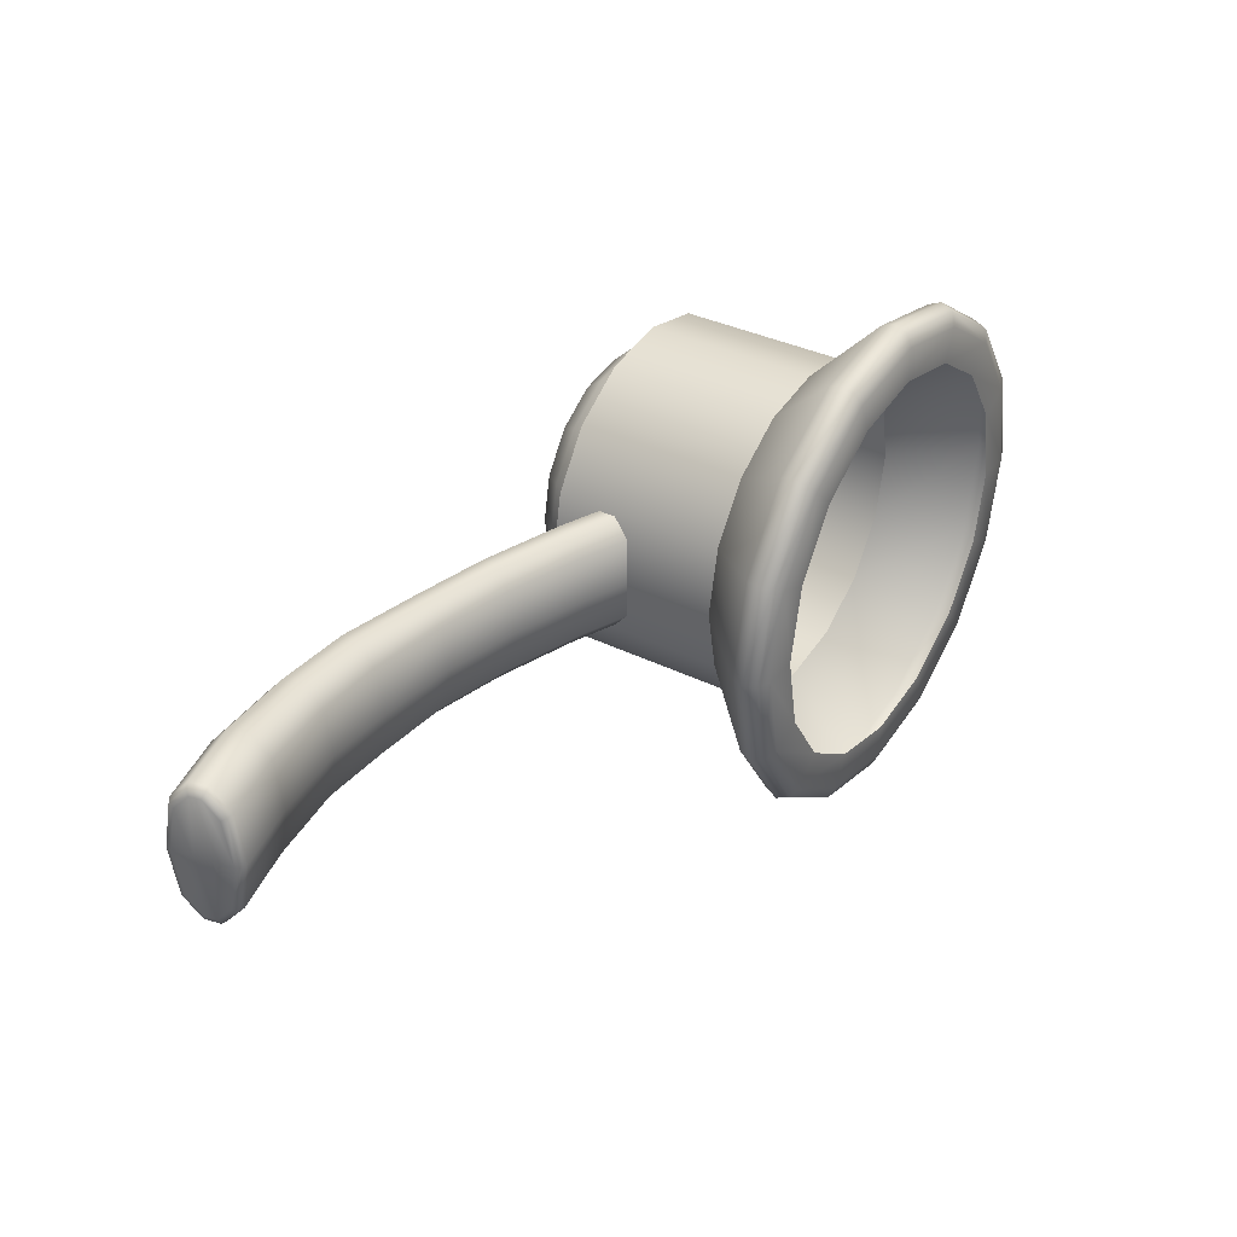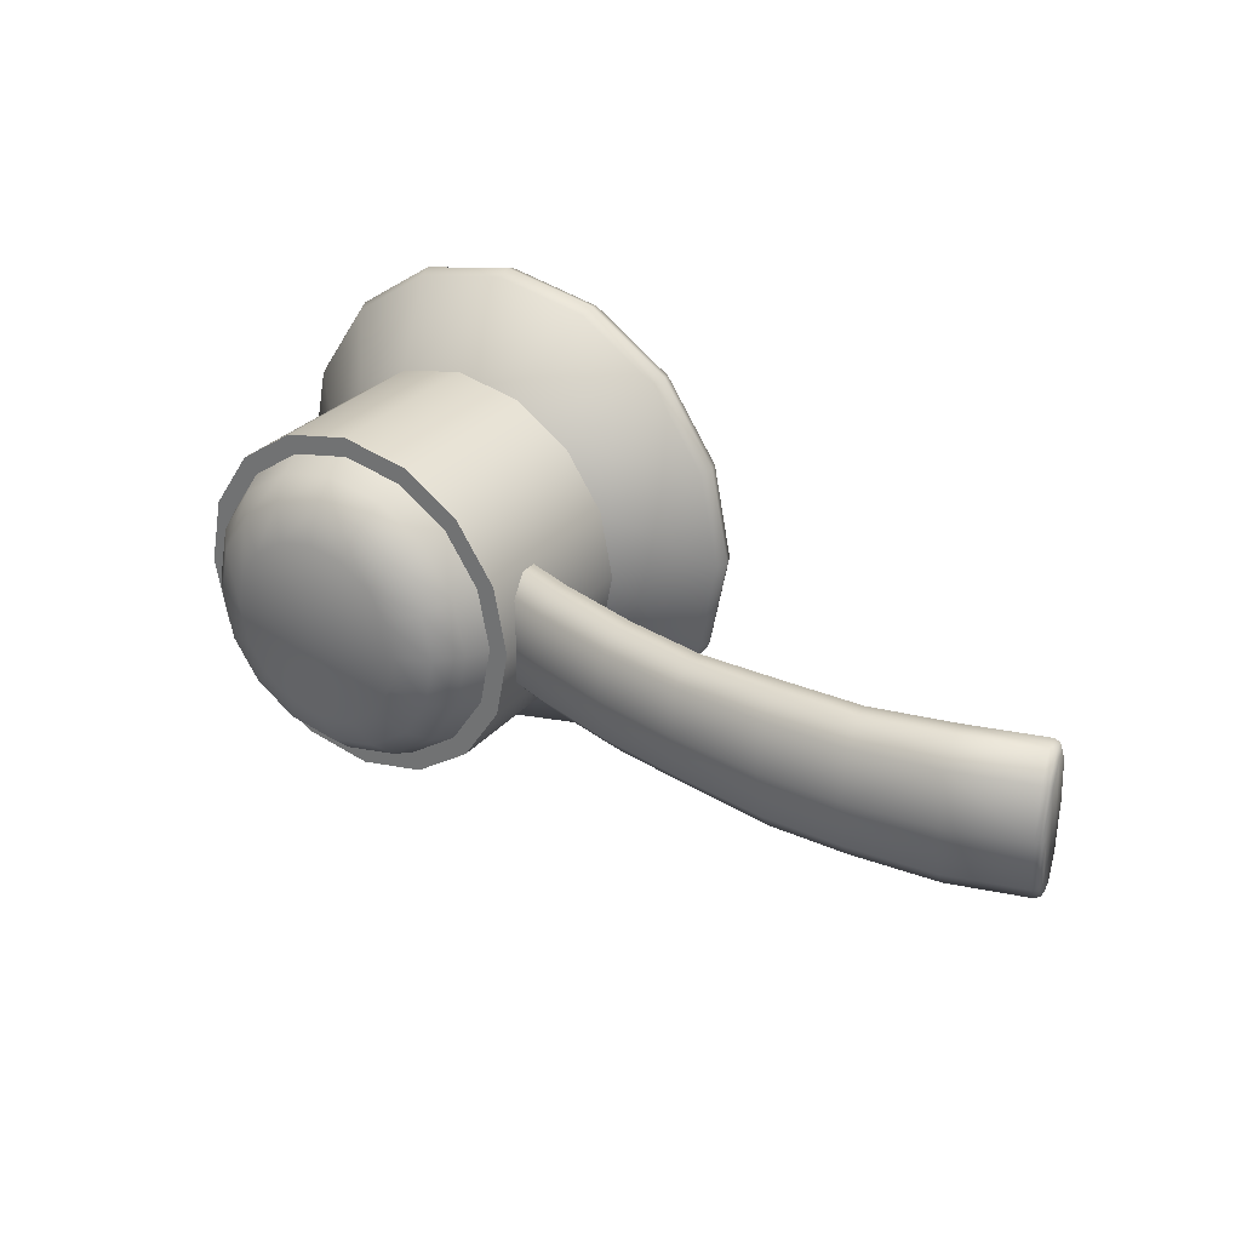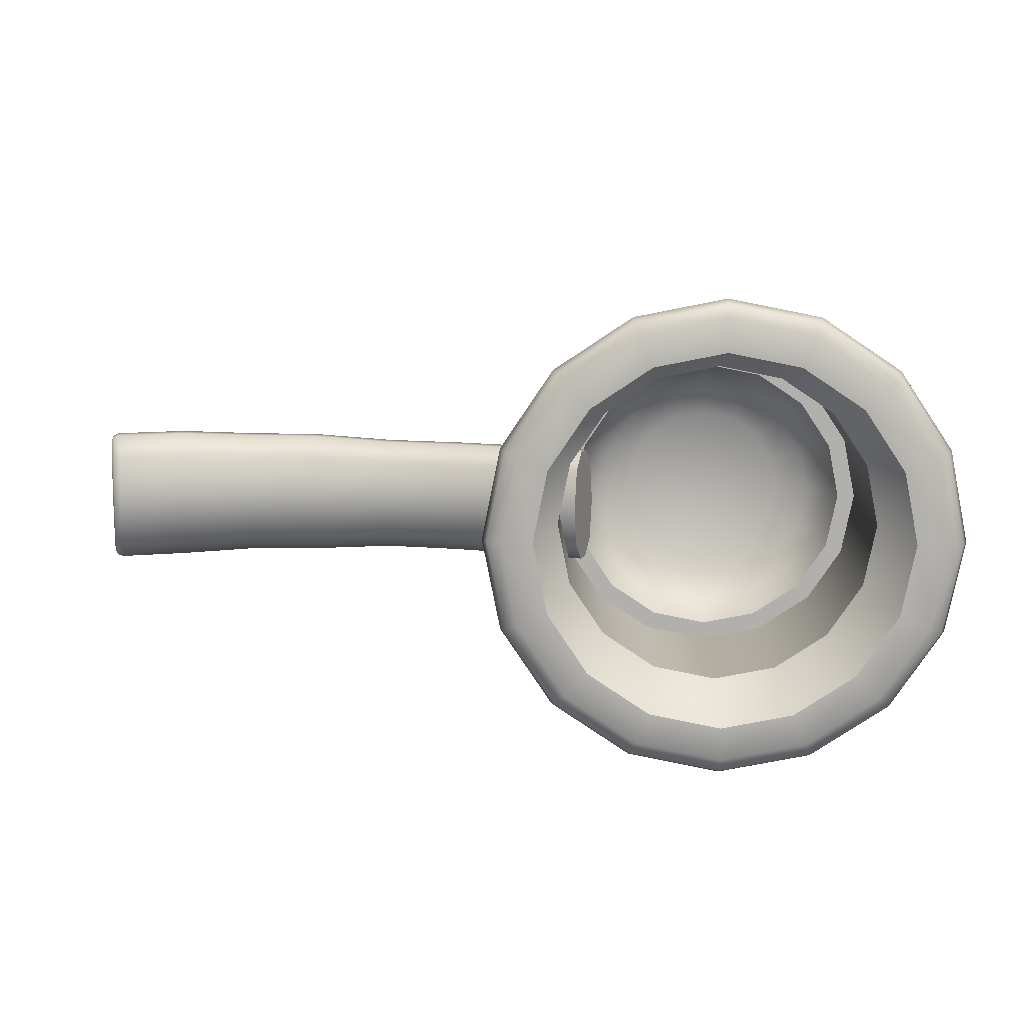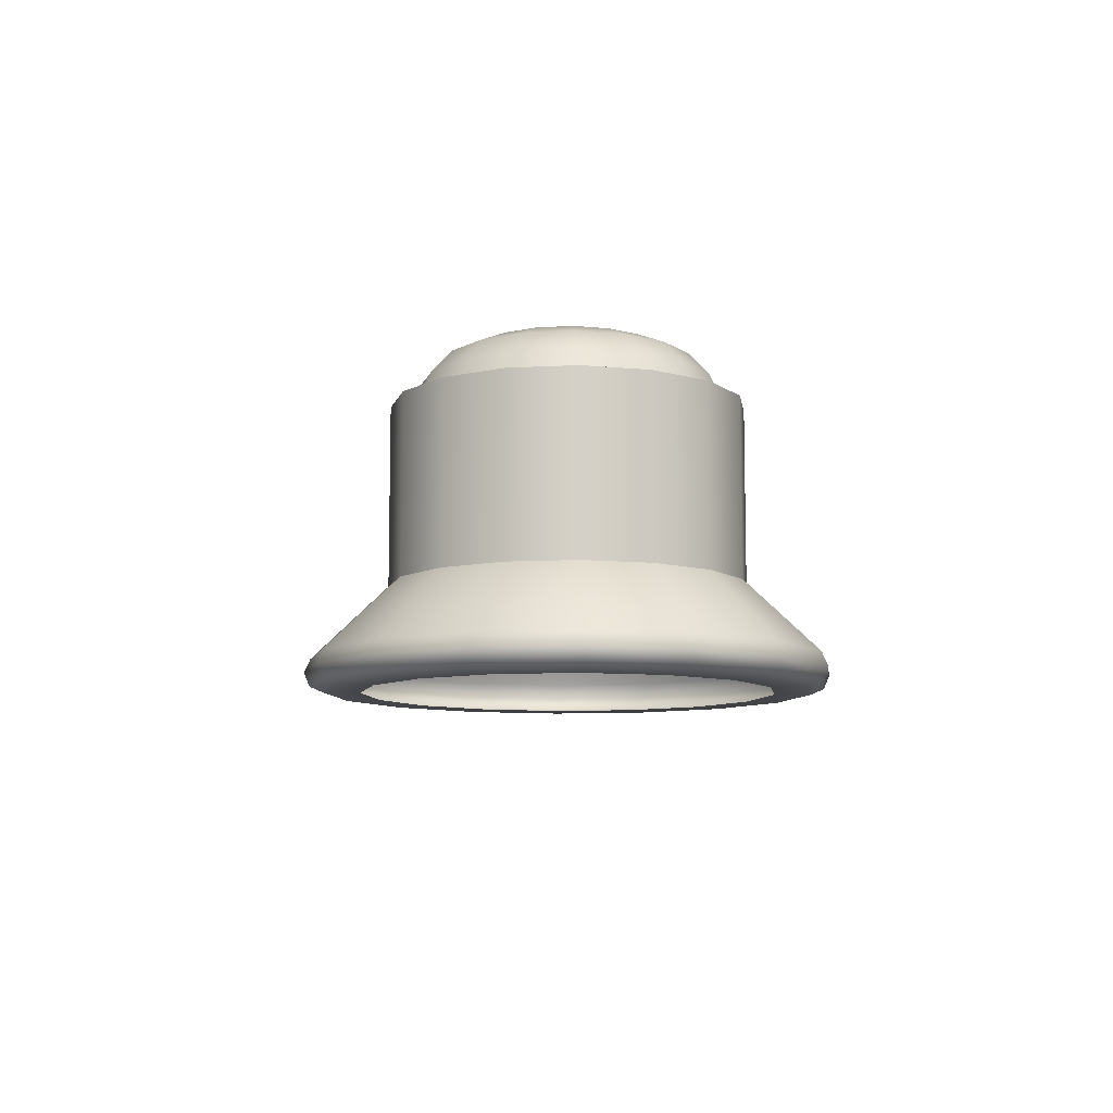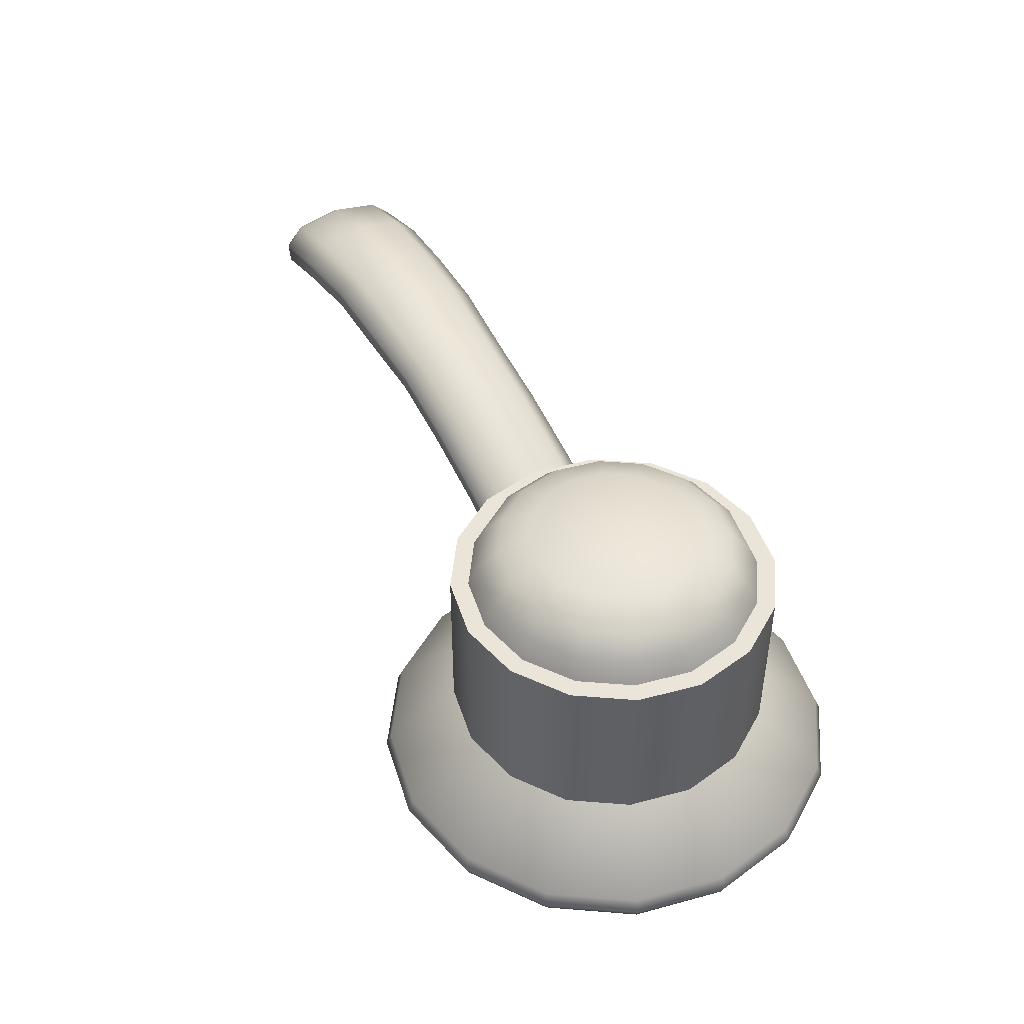
<metadata>
{"format":"obj","ext":"obj","renderer":"f3d","projection":"perspective","resolution":1024,"background":"white","views":[{"elev":34.8,"azim":123.6,"up":"+Y"},{"elev":29.3,"azim":32.4,"up":"+Y"},{"elev":11.0,"azim":-178.4,"up":"+Y"},{"elev":-9.1,"azim":-92.9,"up":"+Z"},{"elev":45.5,"azim":-118.5,"up":"+Z"}]}
</metadata>
<code>
o SinkFaucetKnobL_12
v 0.1157 0.1019 -0.05455
v 0.1198 0.09584 -0.05455
v 0.1259 0.09175 -0.05455
v 0.1332 0.09032 -0.05455
v 0.1404 0.09175 -0.05455
v 0.1465 0.09584 -0.05455
v 0.1506 0.1019 -0.05455
v 0.152 0.1092 -0.05455
v 0.1506 0.1164 -0.05455
v 0.1465 0.1225 -0.05455
v 0.1404 0.1265 -0.05455
v 0.1332 0.128 -0.05455
v 0.1259 0.1265 -0.05455
v 0.1198 0.1225 -0.05455
v 0.1157 0.1164 -0.05455
v 0.1143 0.1092 -0.05455
v 0.1157 0.1019 -0.03536
v 0.1198 0.09584 -0.03536
v 0.1259 0.09175 -0.03536
v 0.1332 0.09032 -0.03536
v 0.1404 0.09175 -0.03536
v 0.1465 0.09584 -0.03536
v 0.1506 0.1019 -0.03536
v 0.152 0.1092 -0.03536
v 0.1506 0.1164 -0.03536
v 0.1465 0.1225 -0.03536
v 0.1404 0.1265 -0.03536
v 0.1332 0.128 -0.03536
v 0.1259 0.1265 -0.03536
v 0.1198 0.1225 -0.03536
v 0.1157 0.1164 -0.03536
v 0.1143 0.1092 -0.03536
v 0.1213 0.0973 -0.03536
v 0.1267 0.09367 -0.03536
v 0.1332 0.09239 -0.03536
v 0.1396 0.09367 -0.03536
v 0.145 0.0973 -0.03536
v 0.1486 0.1027 -0.03536
v 0.1499 0.1092 -0.03536
v 0.1486 0.1156 -0.03536
v 0.145 0.121 -0.03536
v 0.1396 0.1246 -0.03536
v 0.1332 0.1259 -0.03536
v 0.1267 0.1246 -0.03536
v 0.1213 0.121 -0.03536
v 0.1177 0.1156 -0.03536
v 0.1164 0.1092 -0.03536
v 0.1177 0.1027 -0.03536
v 0.1221 0.09812 -0.03279
v 0.1272 0.09473 -0.03279
v 0.1332 0.09355 -0.03279
v 0.1391 0.09473 -0.03279
v 0.1442 0.09812 -0.03279
v 0.1476 0.1032 -0.03279
v 0.1488 0.1092 -0.03279
v 0.1476 0.1151 -0.03279
v 0.1442 0.1202 -0.03279
v 0.1391 0.1236 -0.03279
v 0.1332 0.1248 -0.03279
v 0.1272 0.1236 -0.03279
v 0.1221 0.1202 -0.03279
v 0.1187 0.1151 -0.03279
v 0.1175 0.1092 -0.03279
v 0.1187 0.1032 -0.03279
v 0.1237 0.09969 -0.0304
v 0.128 0.09679 -0.0304
v 0.1332 0.09577 -0.0304
v 0.1383 0.09679 -0.0304
v 0.1426 0.09969 -0.0304
v 0.1455 0.104 -0.0304
v 0.1465 0.1092 -0.0304
v 0.1455 0.1143 -0.0304
v 0.1426 0.1186 -0.0304
v 0.1383 0.1215 -0.0304
v 0.1332 0.1225 -0.0304
v 0.128 0.1215 -0.0304
v 0.1237 0.1186 -0.0304
v 0.1208 0.1143 -0.0304
v 0.1198 0.1092 -0.0304
v 0.1208 0.104 -0.0304
v 0.1262 0.1022 -0.0289
v 0.1332 0.1092 -0.0289
v 0.1294 0.1001 -0.0289
v 0.1332 0.09935 -0.0289
v 0.1369 0.1001 -0.0289
v 0.1401 0.1022 -0.0289
v 0.1422 0.1054 -0.0289
v 0.143 0.1092 -0.0289
v 0.1422 0.1129 -0.0289
v 0.1401 0.1161 -0.0289
v 0.1369 0.1182 -0.0289
v 0.1332 0.1189 -0.0289
v 0.1294 0.1182 -0.0289
v 0.1262 0.1161 -0.0289
v 0.1241 0.1129 -0.0289
v 0.1234 0.1092 -0.0289
v 0.1241 0.1054 -0.0289
v 0.1142 0.09018 -0.06222
v 0.1137 0.08975 -0.06364
v 0.1142 0.09017 -0.06509
v 0.1152 0.0912 -0.06569
v 0.1229 0.08437 -0.06222
v 0.1227 0.08381 -0.06364
v 0.1229 0.08435 -0.06509
v 0.1234 0.0857 -0.06569
v 0.1332 0.08232 -0.06222
v 0.1332 0.08172 -0.06364
v 0.1332 0.08231 -0.06509
v 0.1332 0.08377 -0.06569
v 0.1434 0.08437 -0.06222
v 0.1437 0.08381 -0.06364
v 0.1434 0.08435 -0.06509
v 0.1429 0.0857 -0.06569
v 0.1521 0.09018 -0.06222
v 0.1526 0.08975 -0.06364
v 0.1521 0.09017 -0.06509
v 0.1511 0.0912 -0.06569
v 0.158 0.09888 -0.06222
v 0.1585 0.09865 -0.06364
v 0.158 0.09888 -0.06509
v 0.1566 0.09944 -0.06569
v 0.16 0.1092 -0.06222
v 0.1606 0.1092 -0.06364
v 0.16 0.1092 -0.06509
v 0.1586 0.1092 -0.06569
v 0.158 0.1194 -0.06222
v 0.1585 0.1196 -0.06364
v 0.158 0.1194 -0.06509
v 0.1566 0.1189 -0.06569
v 0.1521 0.1281 -0.06222
v 0.1526 0.1285 -0.06364
v 0.1521 0.1281 -0.06509
v 0.1511 0.1271 -0.06569
v 0.1434 0.1339 -0.06222
v 0.1437 0.1345 -0.06364
v 0.1434 0.1339 -0.06509
v 0.1429 0.1326 -0.06569
v 0.1332 0.136 -0.06222
v 0.1332 0.1366 -0.06364
v 0.1332 0.136 -0.06509
v 0.1332 0.1345 -0.06569
v 0.1229 0.1339 -0.06222
v 0.1227 0.1345 -0.06364
v 0.1229 0.1339 -0.06509
v 0.1234 0.1326 -0.06569
v 0.1142 0.1281 -0.06222
v 0.1137 0.1285 -0.06364
v 0.1142 0.1281 -0.06509
v 0.1152 0.1271 -0.06569
v 0.1084 0.1194 -0.06222
v 0.1078 0.1196 -0.06364
v 0.1083 0.1194 -0.06509
v 0.1097 0.1189 -0.06569
v 0.1063 0.1092 -0.06222
v 0.1057 0.1092 -0.06364
v 0.1063 0.1092 -0.06509
v 0.1078 0.1092 -0.06569
v 0.1084 0.09888 -0.06222
v 0.1078 0.09865 -0.06364
v 0.1083 0.09888 -0.06509
v 0.1097 0.09944 -0.06569
v 0.1249 0.0892 -0.06569
v 0.1179 0.09388 -0.06569
v 0.1332 0.08755 -0.06569
v 0.1414 0.0892 -0.06569
v 0.1484 0.09388 -0.06569
v 0.1531 0.1009 -0.06569
v 0.1548 0.1092 -0.06569
v 0.1531 0.1174 -0.06569
v 0.1484 0.1244 -0.06569
v 0.1414 0.1291 -0.06569
v 0.1332 0.1307 -0.06569
v 0.1249 0.1291 -0.06569
v 0.1179 0.1244 -0.06569
v 0.1132 0.1174 -0.06569
v 0.1115 0.1092 -0.06569
v 0.1132 0.1009 -0.06569
v 0.1997 0.1146 -0.03806
v 0.1497 0.1139 -0.04456
v 0.1997 0.1037 -0.03806
v 0.1497 0.1044 -0.04456
v 0.1995 0.1091 -0.03898
v 0.15 0.1091 -0.04533
v 0.2 0.117 -0.03594
v 0.2 0.1013 -0.03594
v 0.1491 0.1024 -0.04279
v 0.1491 0.1091 -0.04279
v 0.1491 0.1159 -0.04279
v 0.2007 0.1146 -0.03178
v 0.148 0.1139 -0.0393
v 0.1478 0.1091 -0.03853
v 0.2008 0.1091 -0.03086
v 0.148 0.1044 -0.0393
v 0.2007 0.1037 -0.03178
v 0.2004 0.117 -0.0339
v 0.2004 0.1013 -0.0339
v 0.1486 0.1024 -0.04108
v 0.1486 0.1091 -0.04108
v 0.1486 0.1159 -0.04108
v 0.1913 0.1165 -0.0347
v 0.191 0.1143 -0.03673
v 0.1909 0.1091 -0.0376
v 0.191 0.104 -0.03673
v 0.1913 0.1018 -0.0347
v 0.1915 0.1018 -0.03276
v 0.1917 0.104 -0.03075
v 0.1919 0.1091 -0.02987
v 0.1917 0.1143 -0.03075
v 0.1915 0.1165 -0.03276
v 0.1832 0.1165 -0.03475
v 0.1833 0.1143 -0.03677
v 0.1833 0.1091 -0.03766
v 0.1833 0.104 -0.03677
v 0.1832 0.1018 -0.03475
v 0.1832 0.1018 -0.03283
v 0.1832 0.1041 -0.03086
v 0.1832 0.1091 -0.03001
v 0.1832 0.1142 -0.03086
v 0.1832 0.1165 -0.03283
v 0.1737 0.1159 -0.03573
v 0.1741 0.1139 -0.03757
v 0.1742 0.1091 -0.03836
v 0.1741 0.1044 -0.03757
v 0.1737 0.1024 -0.03573
v 0.1734 0.1024 -0.03396
v 0.1731 0.1044 -0.03212
v 0.173 0.1091 -0.03132
v 0.1731 0.1139 -0.03212
v 0.1734 0.1159 -0.03396
v 0.165 0.1159 -0.0375
v 0.1654 0.1139 -0.03933
v 0.1656 0.1091 -0.04012
v 0.1654 0.1044 -0.03933
v 0.165 0.1024 -0.0375
v 0.1646 0.1024 -0.03575
v 0.1642 0.1044 -0.03393
v 0.164 0.1091 -0.03314
v 0.1642 0.1139 -0.03393
v 0.1646 0.1159 -0.03575
v 0.1558 0.1159 -0.04024
v 0.1563 0.1139 -0.04204
v 0.1566 0.1091 -0.04282
v 0.1563 0.1044 -0.04204
v 0.1558 0.1024 -0.04024
v 0.1554 0.1024 -0.03851
v 0.1549 0.1044 -0.03671
v 0.1547 0.1091 -0.03593
v 0.1549 0.1139 -0.03671
v 0.1554 0.1159 -0.03851
v 0.2087 0.1091 -0.03836
v 0.2091 0.1091 -0.03634
v 0.2071 0.1091 -0.04111
v 0.2078 0.1091 -0.04102
v 0.2082 0.1091 -0.04045
v 0.2084 0.1142 -0.03961
v 0.208 0.1145 -0.04013
v 0.2073 0.1146 -0.0402
v 0.2087 0.1161 -0.03797
v 0.2084 0.1167 -0.03817
v 0.2078 0.117 -0.03811
v 0.2073 0.1037 -0.0402
v 0.208 0.1038 -0.04013
v 0.2084 0.1041 -0.03961
v 0.2078 0.1013 -0.03811
v 0.2084 0.1016 -0.03817
v 0.2087 0.1022 -0.03797
v 0.2082 0.117 -0.0361
v 0.2088 0.1167 -0.03638
v 0.209 0.1161 -0.03672
v 0.2093 0.1142 -0.03503
v 0.2092 0.1145 -0.0344
v 0.2087 0.1146 -0.03401
v 0.2095 0.1091 -0.03419
v 0.2094 0.1091 -0.03351
v 0.2089 0.1091 -0.0331
v 0.2093 0.1041 -0.03504
v 0.2092 0.1038 -0.0344
v 0.2087 0.1037 -0.03401
v 0.209 0.1022 -0.03672
v 0.2088 0.1016 -0.03638
v 0.2082 0.1013 -0.0361
f 1 17 18 2
f 2 18 19 3
f 3 19 20 4
f 4 20 21 5
f 5 21 22 6
f 6 22 23 7
f 7 23 24 8
f 8 24 25 9
f 9 25 26 10
f 10 26 27 11
f 11 27 28 12
f 12 28 29 13
f 13 29 30 14
f 14 30 31 15
f 15 31 32 16
f 16 32 17 1
f 82 84 83 81
f 82 86 85 84
f 82 88 87 86
f 82 90 89 88
f 82 92 91 90
f 82 94 93 92
f 82 96 95 94
f 82 81 97 96
f 18 33 34 19
f 19 34 35 20
f 20 35 36 21
f 21 36 37 22
f 22 37 38 23
f 23 38 39 24
f 24 39 40 25
f 25 40 41 26
f 26 41 42 27
f 27 42 43 28
f 28 43 44 29
f 29 44 45 30
f 30 45 46 31
f 31 46 47 32
f 32 47 48 17
f 17 48 33 18
f 33 49 50 34
f 34 50 51 35
f 35 51 52 36
f 36 52 53 37
f 37 53 54 38
f 38 54 55 39
f 39 55 56 40
f 40 56 57 41
f 41 57 58 42
f 42 58 59 43
f 43 59 60 44
f 44 60 61 45
f 45 61 62 46
f 46 62 63 47
f 47 63 64 48
f 48 64 49 33
f 49 65 66 50
f 50 66 67 51
f 51 67 68 52
f 52 68 69 53
f 53 69 70 54
f 54 70 71 55
f 55 71 72 56
f 56 72 73 57
f 57 73 74 58
f 58 74 75 59
f 59 75 76 60
f 60 76 77 61
f 61 77 78 62
f 62 78 79 63
f 63 79 80 64
f 64 80 65 49
f 65 81 83 66
f 66 83 84 67
f 67 84 85 68
f 68 85 86 69
f 69 86 87 70
f 70 87 88 71
f 71 88 89 72
f 72 89 90 73
f 73 90 91 74
f 74 91 92 75
f 75 92 93 76
f 76 93 94 77
f 77 94 95 78
f 78 95 96 79
f 79 96 97 80
f 80 97 81 65
f 3 102 98 2
f 4 106 102 3
f 5 110 106 4
f 6 114 110 5
f 7 118 114 6
f 8 122 118 7
f 9 126 122 8
f 10 130 126 9
f 11 134 130 10
f 12 138 134 11
f 13 142 138 12
f 14 146 142 13
f 15 150 146 14
f 16 154 150 15
f 1 158 154 16
f 2 98 158 1
f 105 162 163 101
f 109 164 162 105
f 113 165 164 109
f 117 166 165 113
f 121 167 166 117
f 125 168 167 121
f 129 169 168 125
f 133 170 169 129
f 137 171 170 133
f 141 172 171 137
f 145 173 172 141
f 149 174 173 145
f 153 175 174 149
f 157 176 175 153
f 161 177 176 157
f 101 163 177 161
f 100 104 105 101
f 98 102 103 99
f 99 103 104 100
f 104 108 109 105
f 102 106 107 103
f 103 107 108 104
f 108 112 113 109
f 106 110 111 107
f 107 111 112 108
f 112 116 117 113
f 110 114 115 111
f 111 115 116 112
f 116 120 121 117
f 114 118 119 115
f 115 119 120 116
f 120 124 125 121
f 118 122 123 119
f 119 123 124 120
f 124 128 129 125
f 122 126 127 123
f 123 127 128 124
f 128 132 133 129
f 126 130 131 127
f 127 131 132 128
f 132 136 137 133
f 130 134 135 131
f 131 135 136 132
f 136 140 141 137
f 134 138 139 135
f 135 139 140 136
f 140 144 145 141
f 138 142 143 139
f 139 143 144 140
f 144 148 149 145
f 142 146 147 143
f 143 147 148 144
f 148 152 153 149
f 146 150 151 147
f 147 151 152 148
f 152 156 157 153
f 150 154 155 151
f 151 155 156 152
f 156 160 161 157
f 154 158 159 155
f 155 159 160 156
f 101 161 160 100
f 100 160 159 99
f 99 159 158 98
f 241 240 188 179
f 248 247 191 190
f 244 243 181 186
f 242 241 179 183
f 179 188 187 183
f 243 242 183 181
f 187 186 181 183
f 247 246 193 191
f 246 245 197 193
f 191 193 197 198
f 199 190 191 198
f 249 248 190 199
f 186 197 245 244
f 187 198 197 186
f 188 199 198 187
f 249 199 188 240
f 178 184 200 201
f 182 178 201 202
f 180 182 202 203
f 185 180 203 204
f 205 196 185 204
f 194 196 205 206
f 192 194 206 207
f 189 192 207 208
f 195 189 208 209
f 184 195 209 200
f 201 200 210 211
f 202 201 211 212
f 203 202 212 213
f 204 203 213 214
f 215 205 204 214
f 206 205 215 216
f 207 206 216 217
f 208 207 217 218
f 209 208 218 219
f 209 219 210 200
f 211 210 220 221
f 212 211 221 222
f 213 212 222 223
f 214 213 223 224
f 225 215 214 224
f 216 215 225 226
f 217 216 226 227
f 218 217 227 228
f 219 218 228 229
f 219 229 220 210
f 221 220 230 231
f 222 221 231 232
f 223 222 232 233
f 224 223 233 234
f 235 225 224 234
f 226 225 235 236
f 227 226 236 237
f 228 227 237 238
f 229 228 238 239
f 229 239 230 220
f 231 230 240 241
f 232 231 241 242
f 233 232 242 243
f 234 233 243 244
f 245 235 234 244
f 236 235 245 246
f 237 236 246 247
f 238 237 247 248
f 239 238 248 249
f 239 249 240 230
f 254 255 256 253
f 253 256 257 252
f 269 270 271 268
f 268 271 272 267
f 254 250 258 255
f 263 266 250 254
f 251 273 270 269
f 279 276 273 251
f 250 251 269 258
f 266 279 251 250
f 182 252 257 178
f 178 257 260 184
f 180 261 252 182
f 185 264 261 180
f 195 267 272 189
f 189 272 275 192
f 192 275 278 194
f 194 278 281 196
f 184 260 267 195
f 196 281 264 185
f 252 261 262 253
f 253 262 263 254
f 255 258 259 256
f 256 259 260 257
f 261 264 265 262
f 262 265 266 263
f 258 269 268 259
f 259 268 267 260
f 270 273 274 271
f 271 274 275 272
f 273 276 277 274
f 274 277 278 275
f 276 279 280 277
f 277 280 281 278
f 264 281 280 265
f 265 280 279 266

</code>
